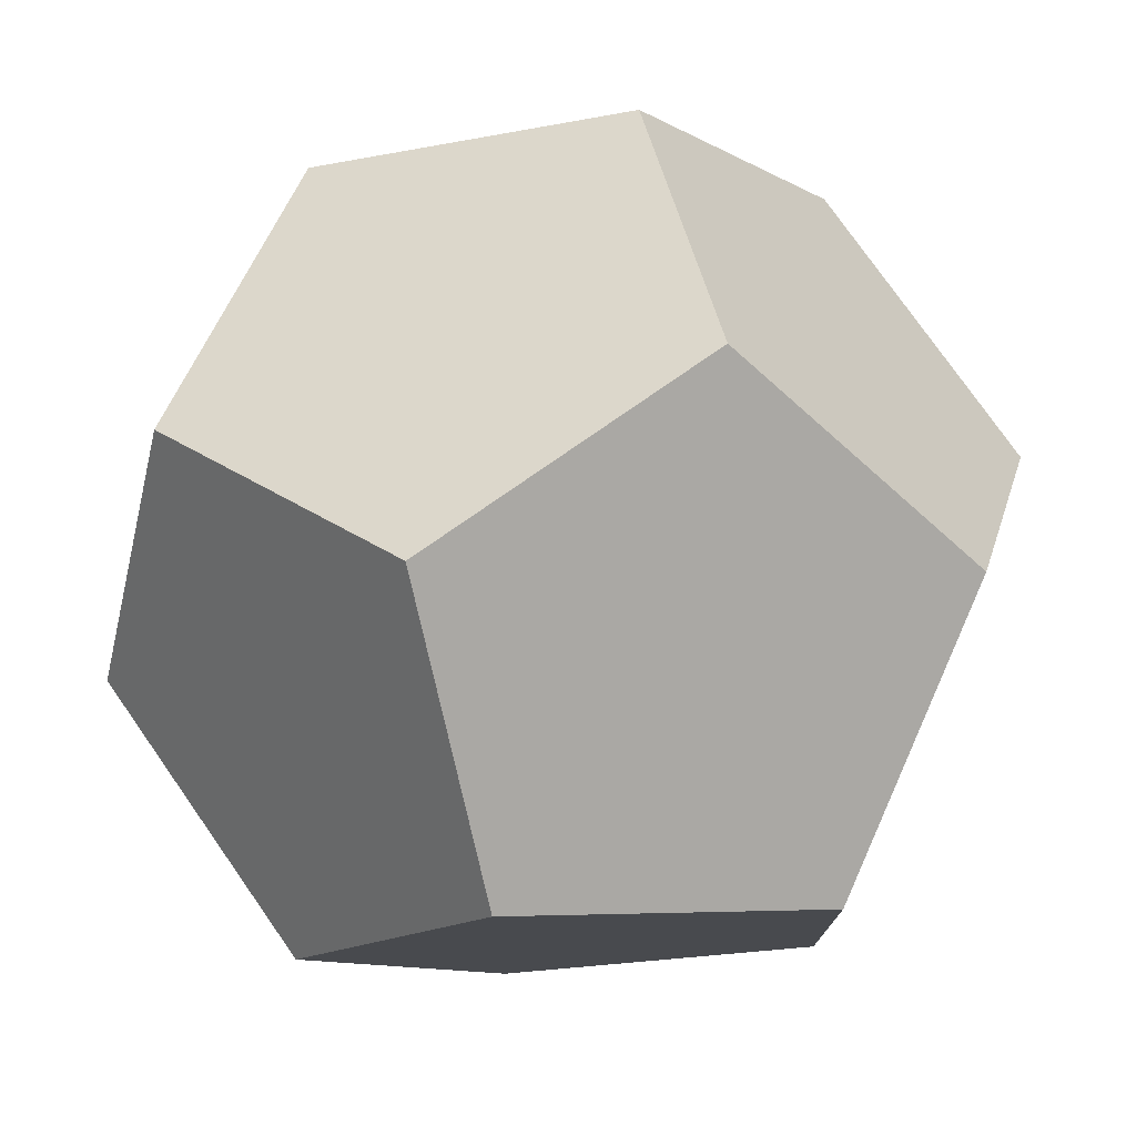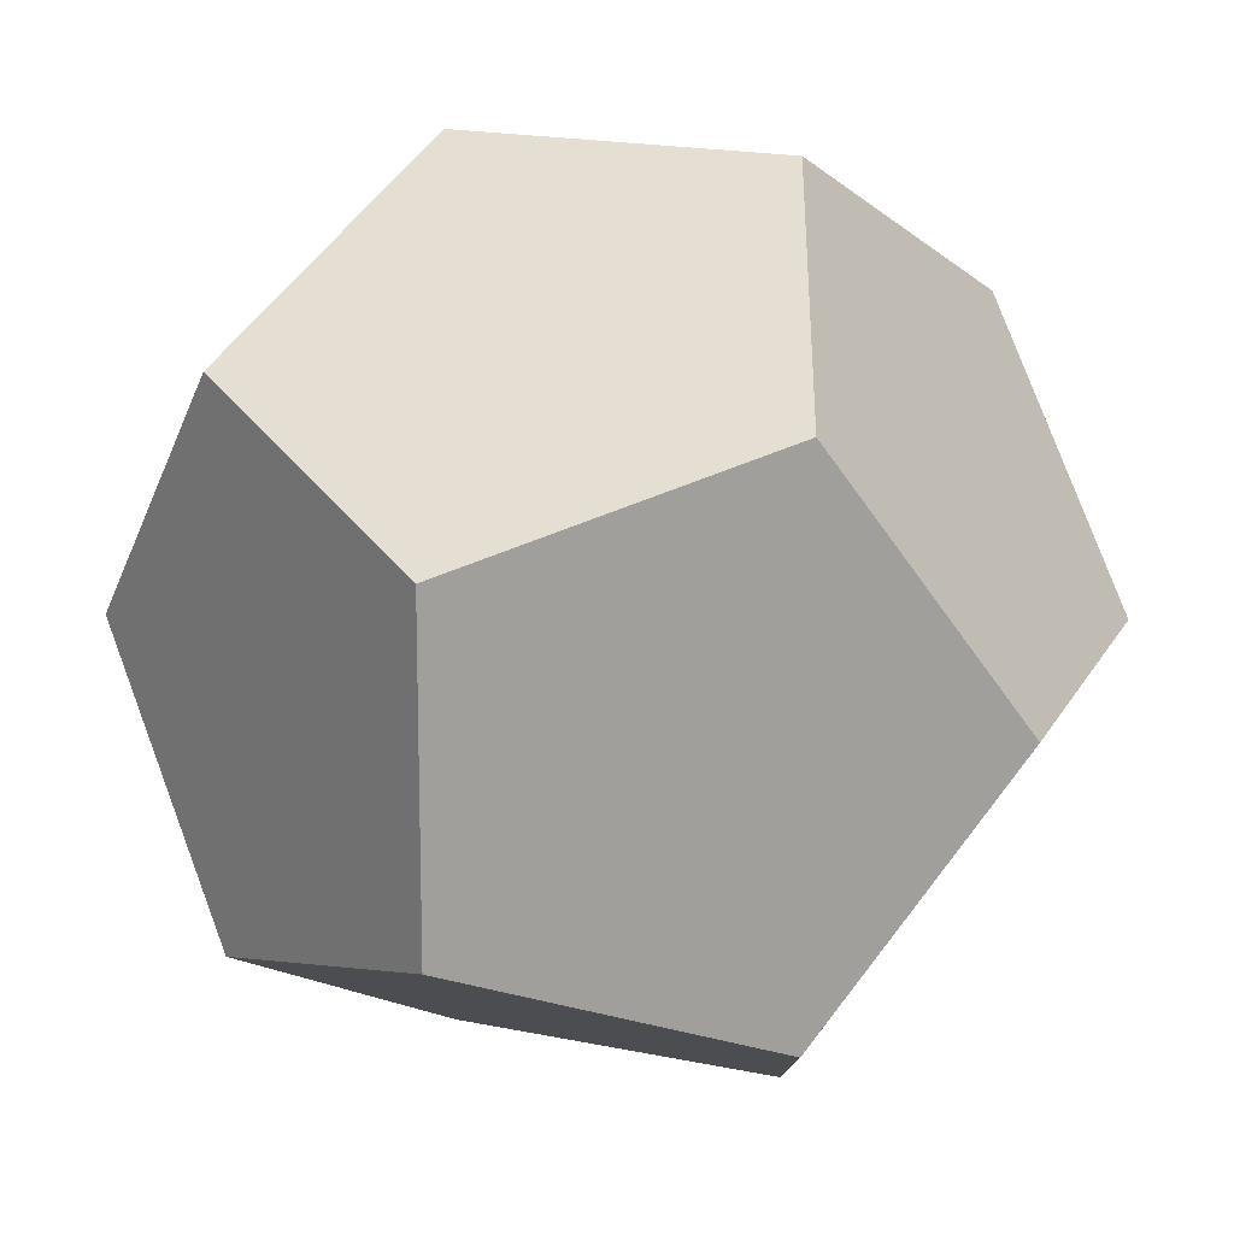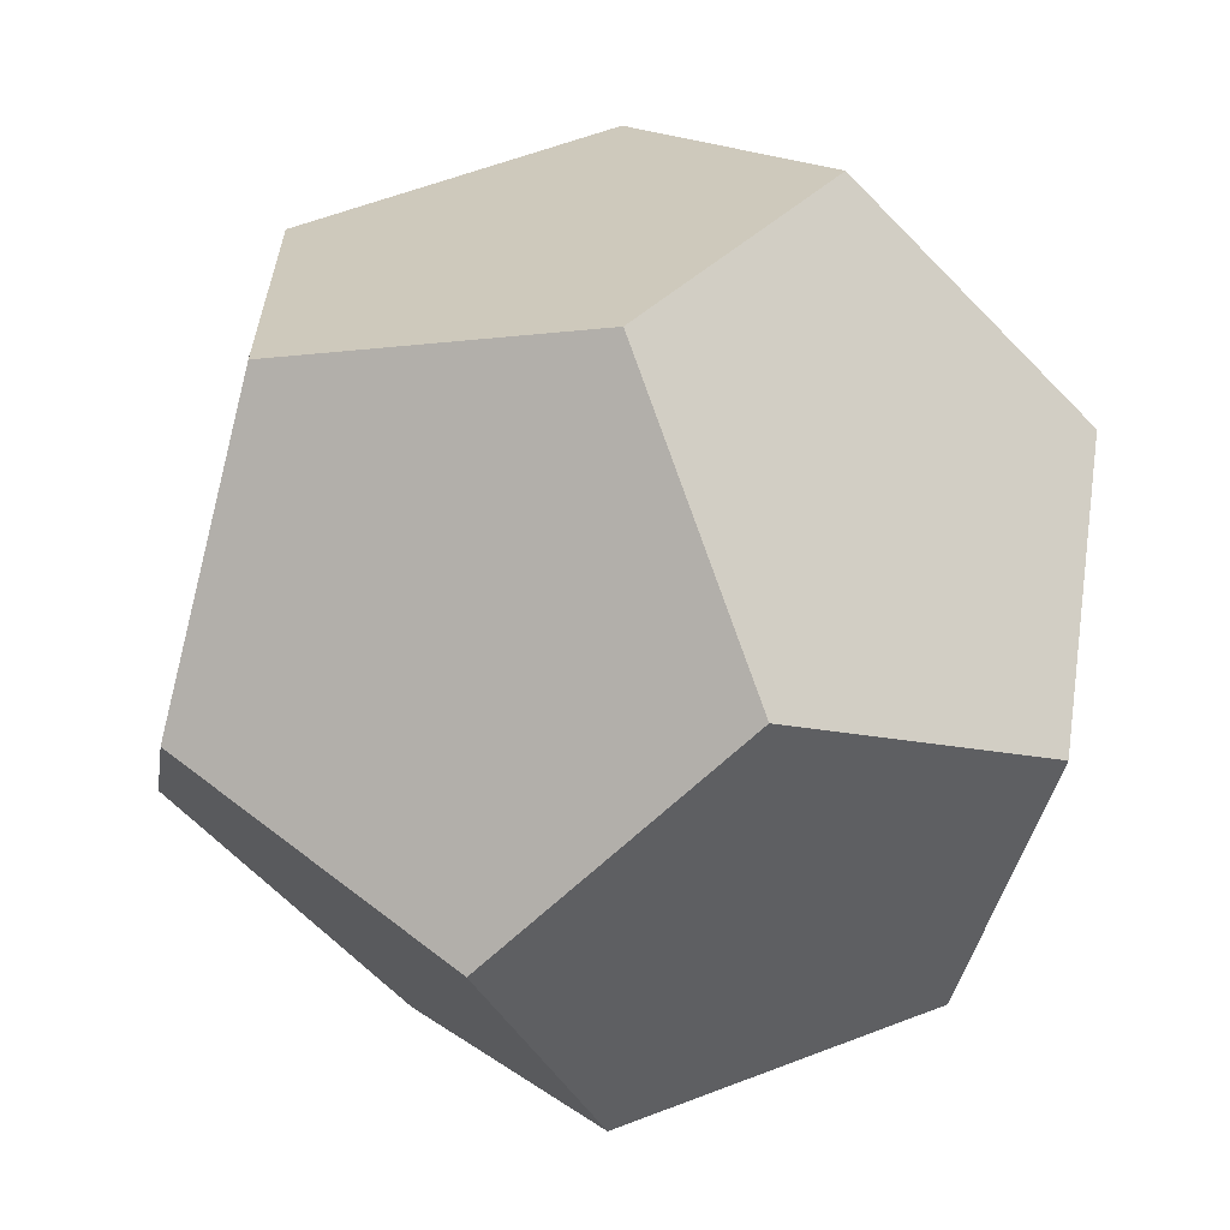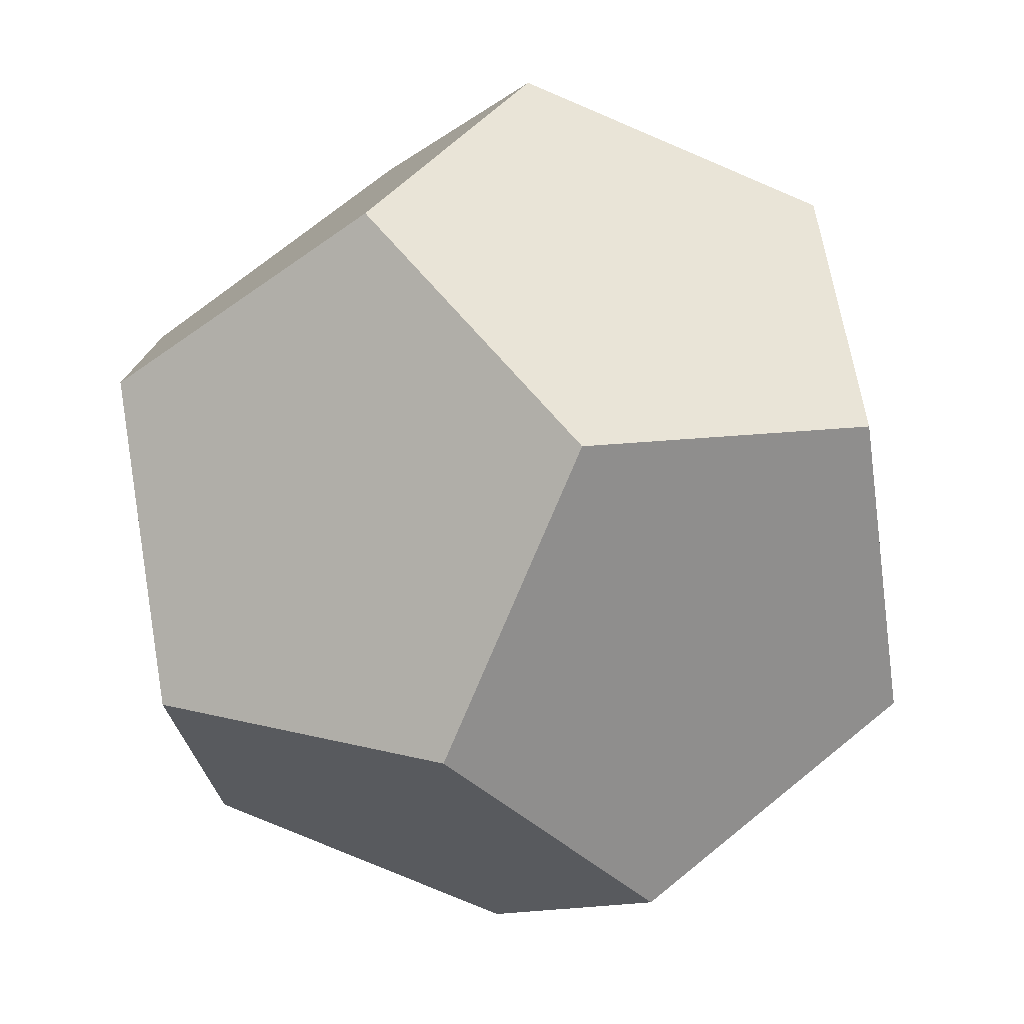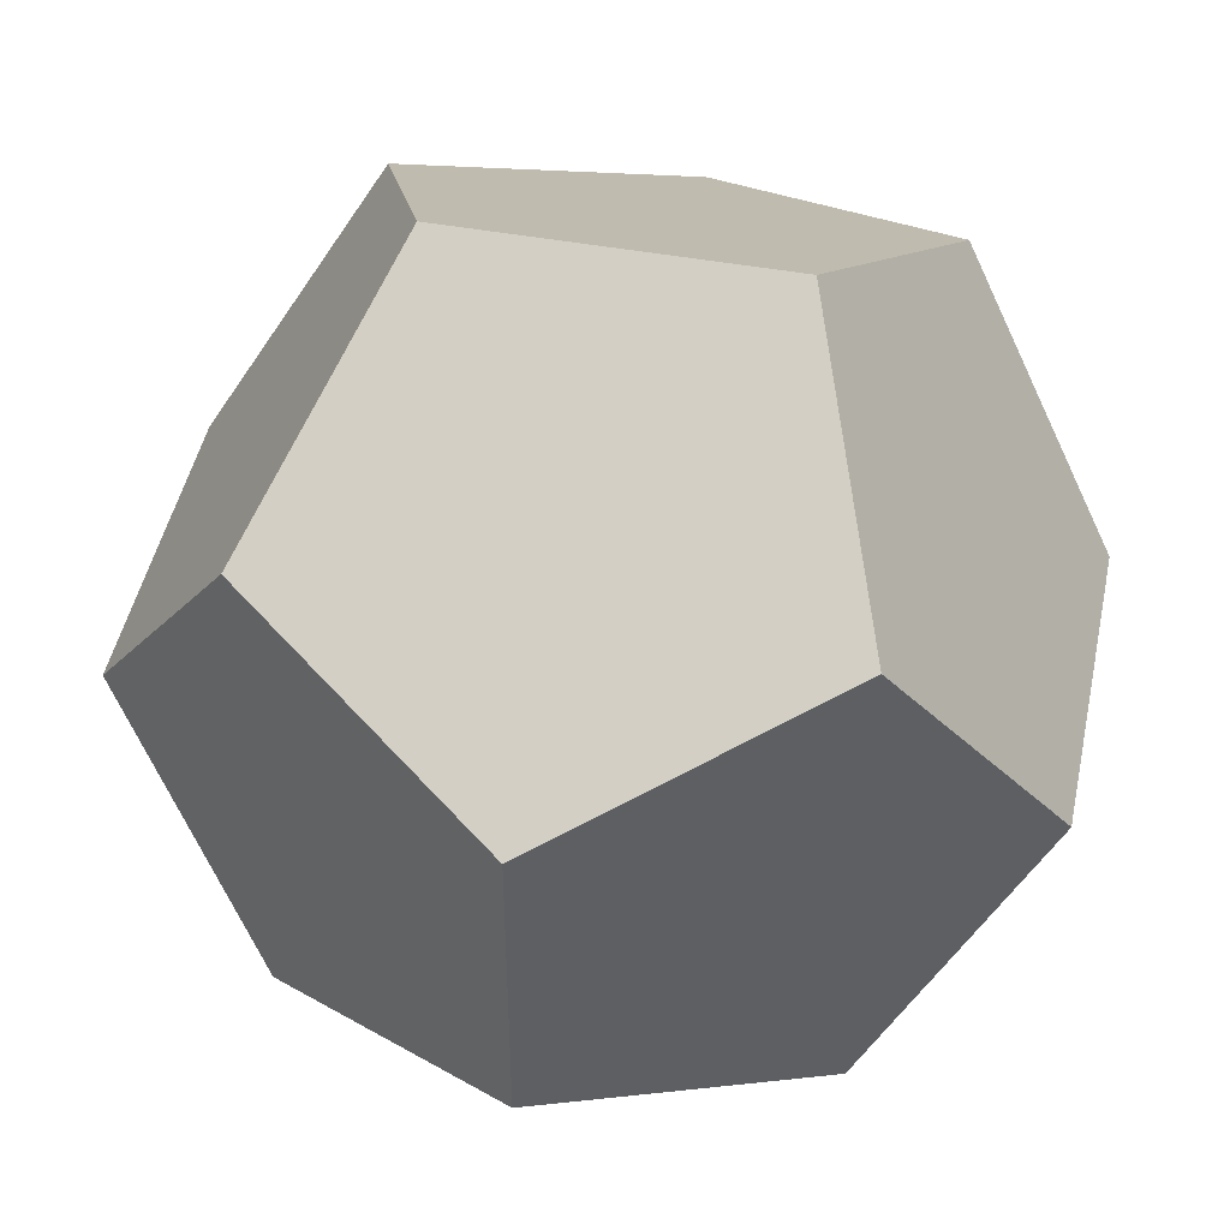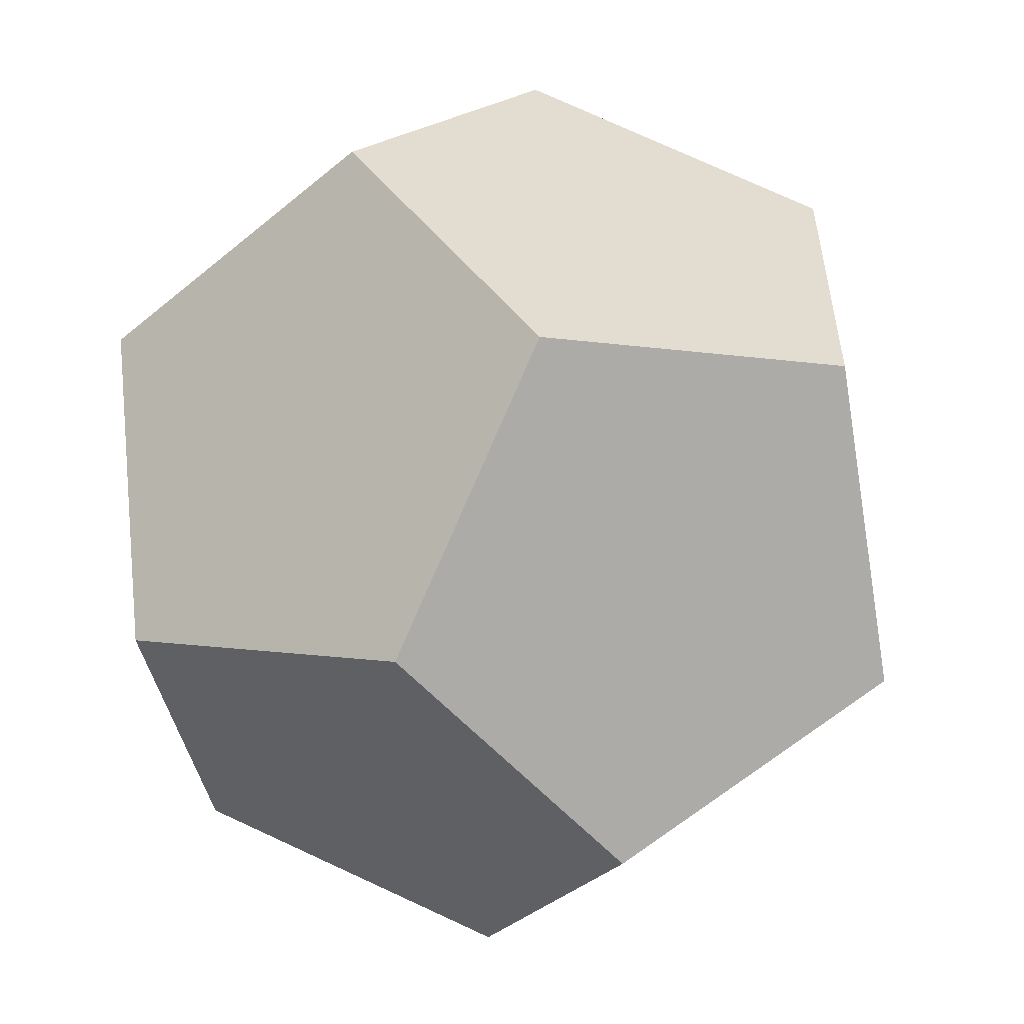
<metadata>
{"format":"obj","ext":"obj","renderer":"f3d","projection":"perspective","resolution":1024,"background":"white","views":[{"elev":76.9,"azim":145.0,"up":"+Z"},{"elev":79.0,"azim":159.4,"up":"+Z"},{"elev":-64.4,"azim":44.0,"up":"+Z"},{"elev":-78.2,"azim":-113.0,"up":"+Z"},{"elev":46.6,"azim":101.7,"up":"+Y"},{"elev":-55.9,"azim":-138.9,"up":"+Y"}]}
</metadata>
<code>
g dodecahedron
v 0.5774 0.3568 0.5774
v 0.9342 0.5774 -0
v 0.9342 1.291 0
v 0.3568 0.9342 0.9342
v 0.5774 1.512 0.5774
v 0.3568 0.9342 -0.9342
v 0.5774 1.512 -0.5774
v 0.5774 0.3568 -0.5774
v -0.5774 0.3568 -0.5774
v -0.9342 0.5774 -0
v -0.9342 1.291 0
v -0.3568 0.9342 -0.9342
v -0.5774 1.512 -0.5774
v -0.3568 0.9342 0.9342
v -0.5774 1.512 0.5774
v -0.5774 0.3568 0.5774
v 0 1.868 -0.3568
v 0 1.868 0.3568
v 0 2e-06 -0.3568
v 0 2e-06 0.3568
f 1 2 3
f 4 1 3
f 5 4 3
f 6 7 3
f 8 6 3
f 2 8 3
f 9 10 11
f 12 9 11
f 13 12 11
f 14 15 11
f 16 14 11
f 10 16 11
f 17 13 11
f 18 17 11
f 15 18 11
f 18 5 3
f 17 18 3
f 7 17 3
f 19 8 2
f 20 19 2
f 1 20 2
f 20 16 10
f 19 20 10
f 9 19 10
f 9 12 6
f 19 9 6
f 8 19 6
f 12 13 17
f 6 12 17
f 7 6 17
f 4 5 18
f 14 4 18
f 15 14 18
f 14 16 20
f 4 14 20
f 1 4 20

</code>
